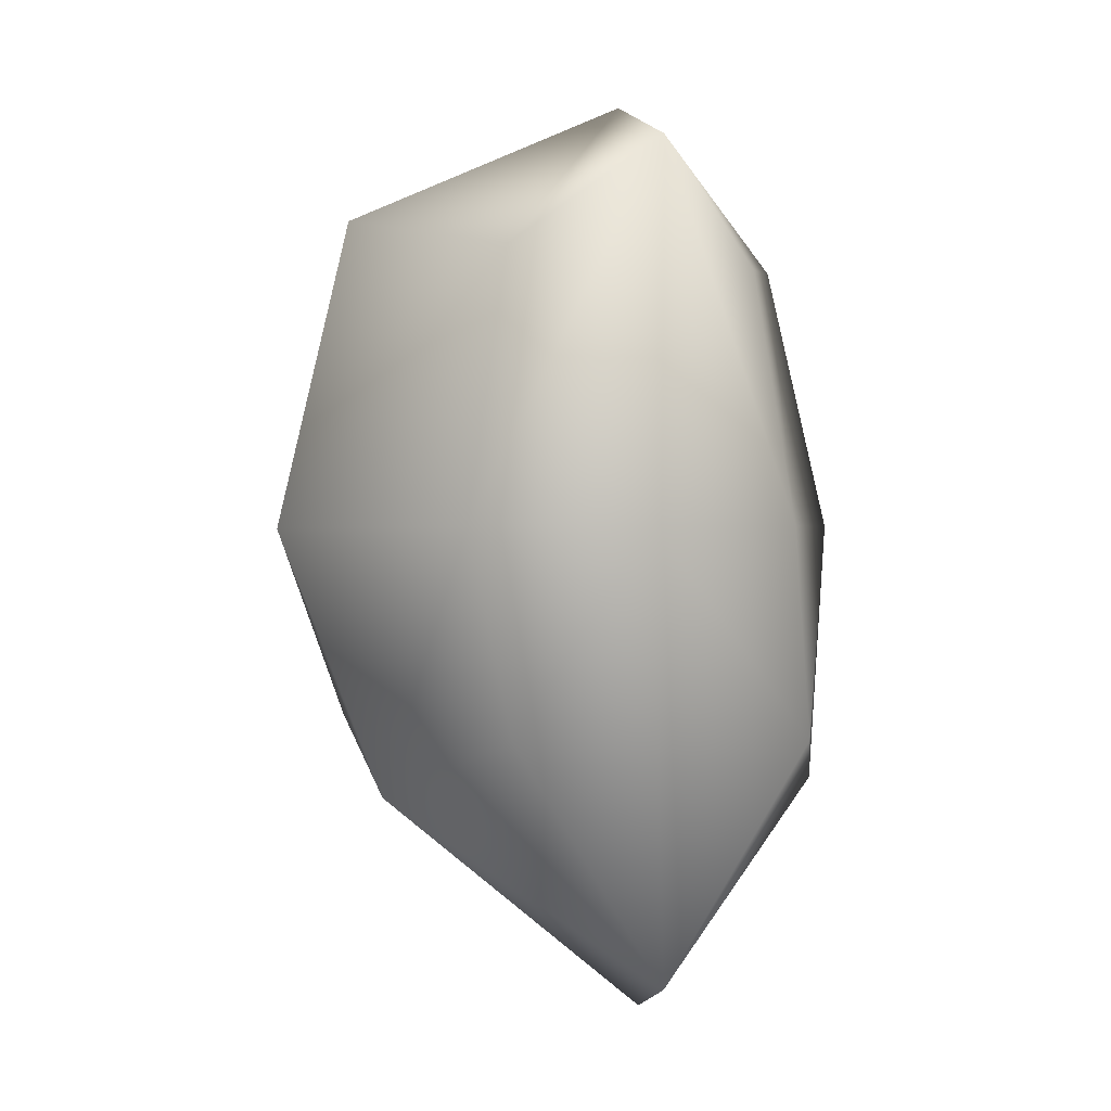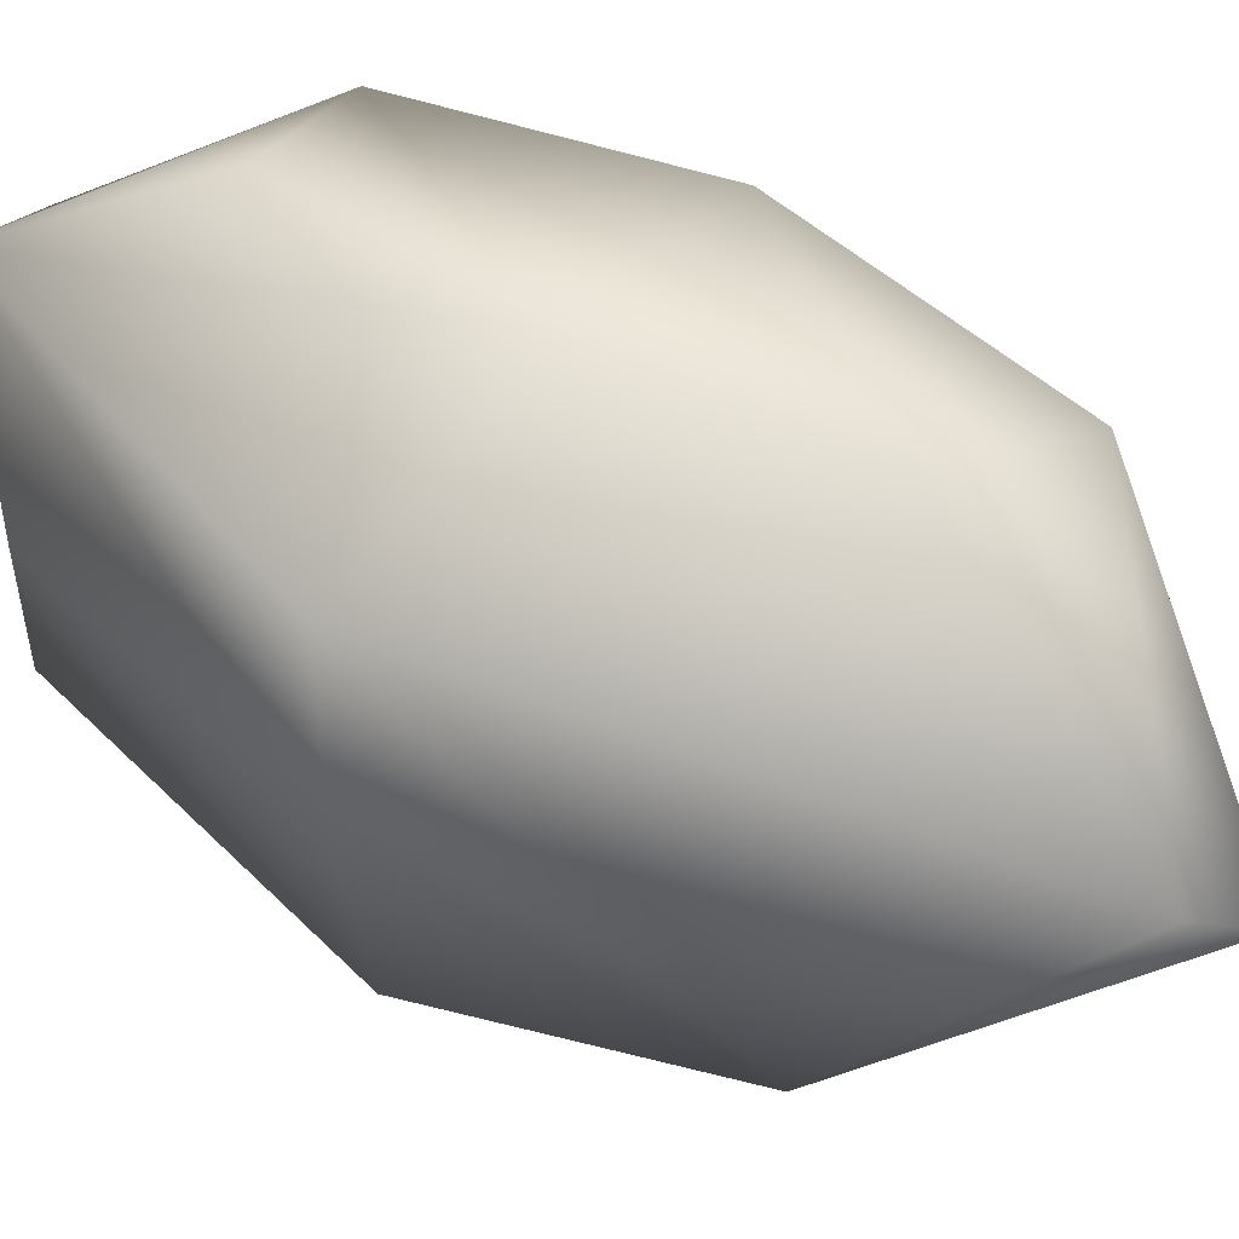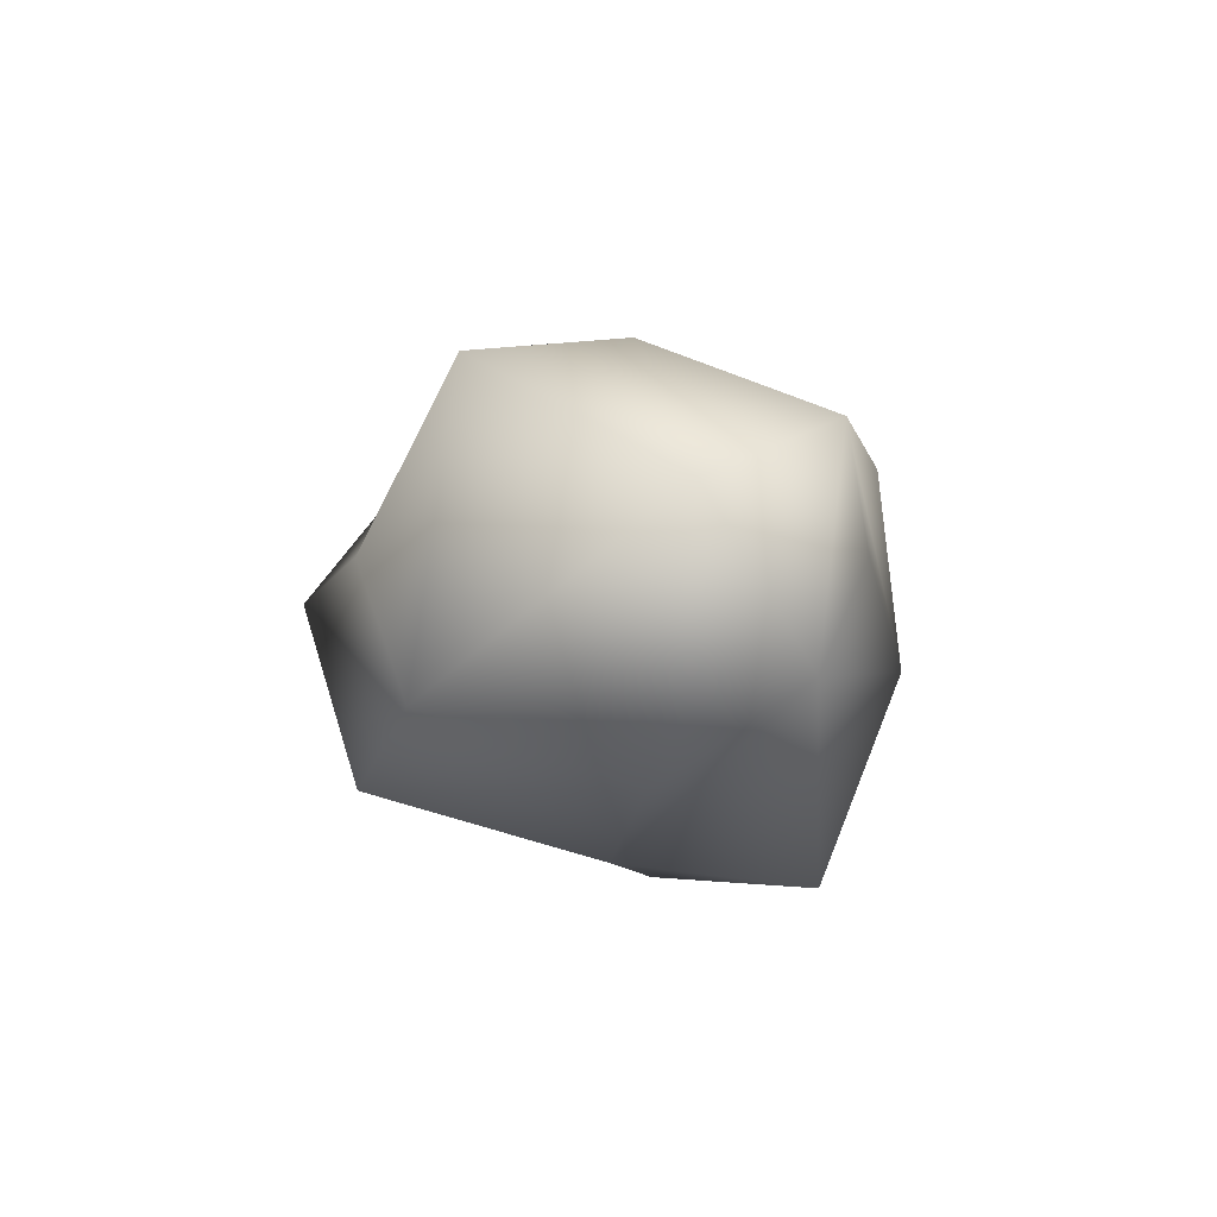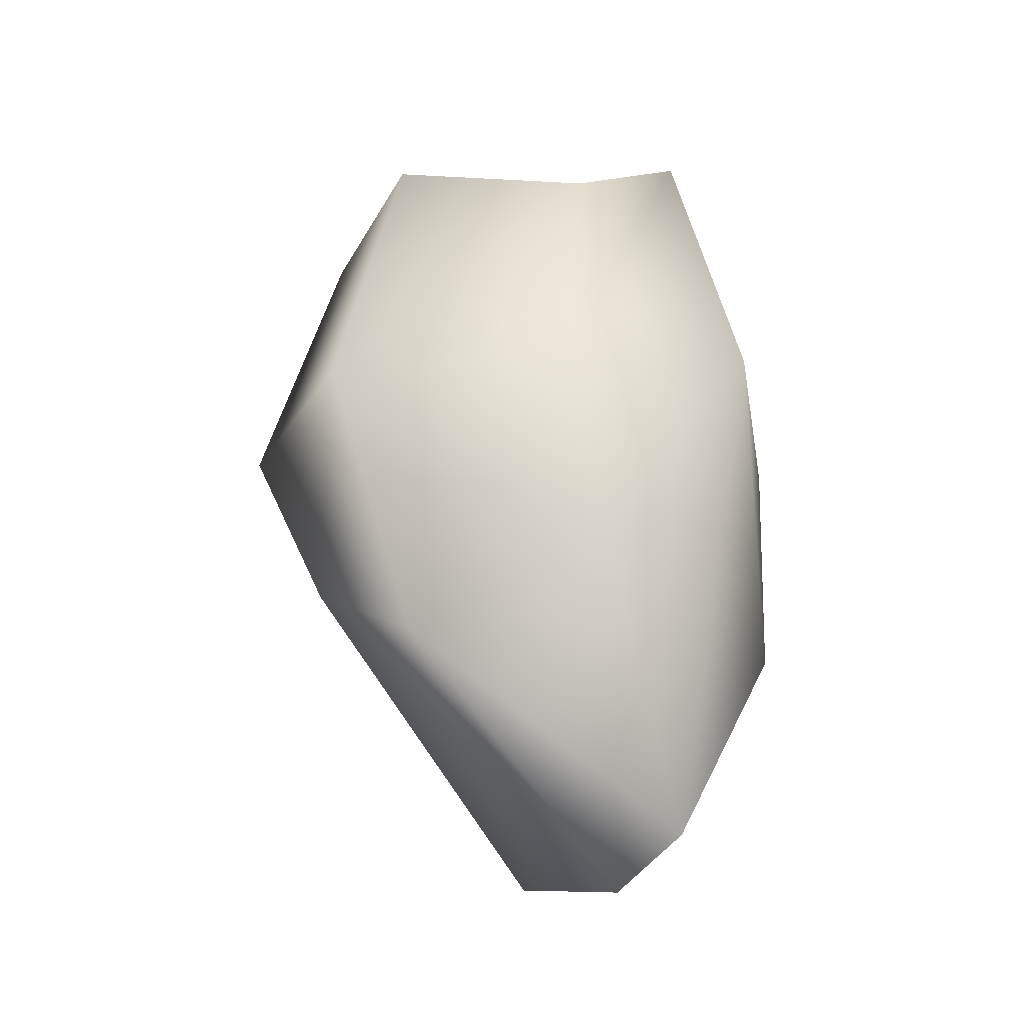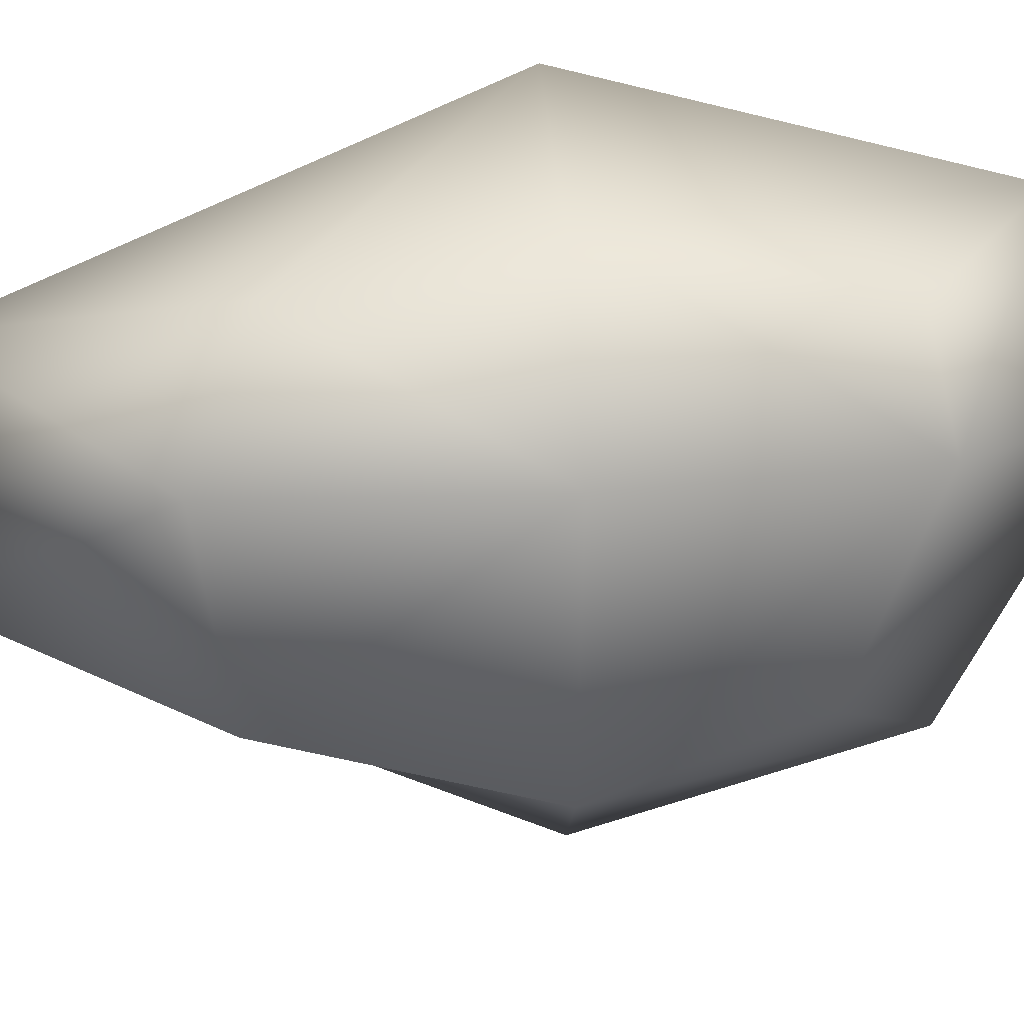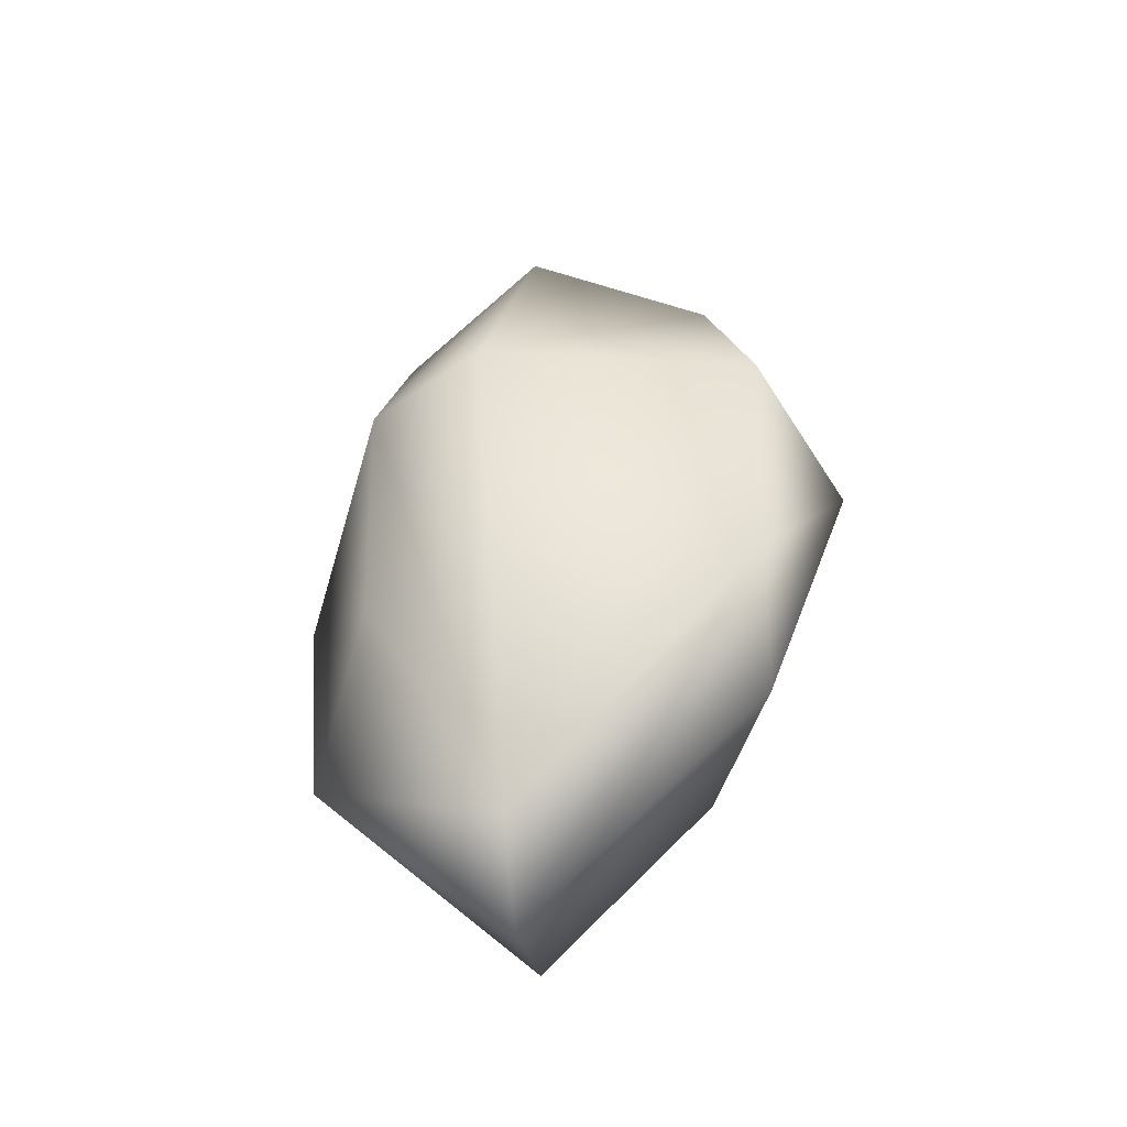
<metadata>
{"format":"obj","ext":"obj","renderer":"f3d","projection":"perspective","resolution":1024,"background":"white","views":[{"elev":3.3,"azim":-58.2,"up":"+Y"},{"elev":57.7,"azim":-54.9,"up":"+Z"},{"elev":77.1,"azim":-78.0,"up":"+Y"},{"elev":-32.0,"azim":-90.0,"up":"+Y"},{"elev":49.4,"azim":83.6,"up":"+Z"},{"elev":-58.4,"azim":150.9,"up":"+Y"}]}
</metadata>
<code>
g default
v -0.1084 -0.1325 0.03838
v 0.06399 -0.1424 0.1653
v -0.09845 0.1851 0.02825
v 0.0591 0.1743 0.1239
v -0.001441 0.1757 -0.1601
v 0.1774 0.1224 -0.03666
v -0.02615 -0.1369 -0.1593
v 0.1796 -0.1677 -0.01172
v -0.03218 0.2566 0.1051
v 0.1255 0.1899 -0.1278
v 0.07887 -0.3154 -0.01521
v -0.004279 -0.3082 0.09095
v -0.08419 0.2069 -0.1085
v -0.06915 -0.1854 -0.09334
v 0.03628 -0.3335 0.04868
v 0.1477 -0.1819 0.1257
v 0.1374 0.1774 0.09561
v 0.05187 0.2891 0.02239
v -0.121 0.005179 0.01218
v -0.1088 -0.000369 -0.152
v 0.001828 -0.006685 -0.2144
v 0.1687 -0.008301 -0.1347
v 0.2077 -0.009927 -0.05456
v 0.1655 -0.002605 0.1284
v 0.03569 0.003745 0.1673
v -0.1099 0.008737 0.1418
g pCube63 group37
f 1 12 26 19
f 3 9 18 13
f 21 22 11 7
f 14 15 12 1
f 2 16 24 25
f 14 1 19 20
f 9 4 17 18
f 11 22 23 8
f 12 15 16 2
f 26 12 2 25
f 7 14 20 21
f 7 11 15 14
f 16 15 11 8
f 24 16 8 23
f 18 17 6 10
f 13 18 10 5
f 20 19 3 13
f 21 20 13 5
f 5 10 22 21
f 23 22 10 6
f 17 24 23 6
f 25 24 17 4
f 9 26 25 4
f 19 26 9 3

</code>
